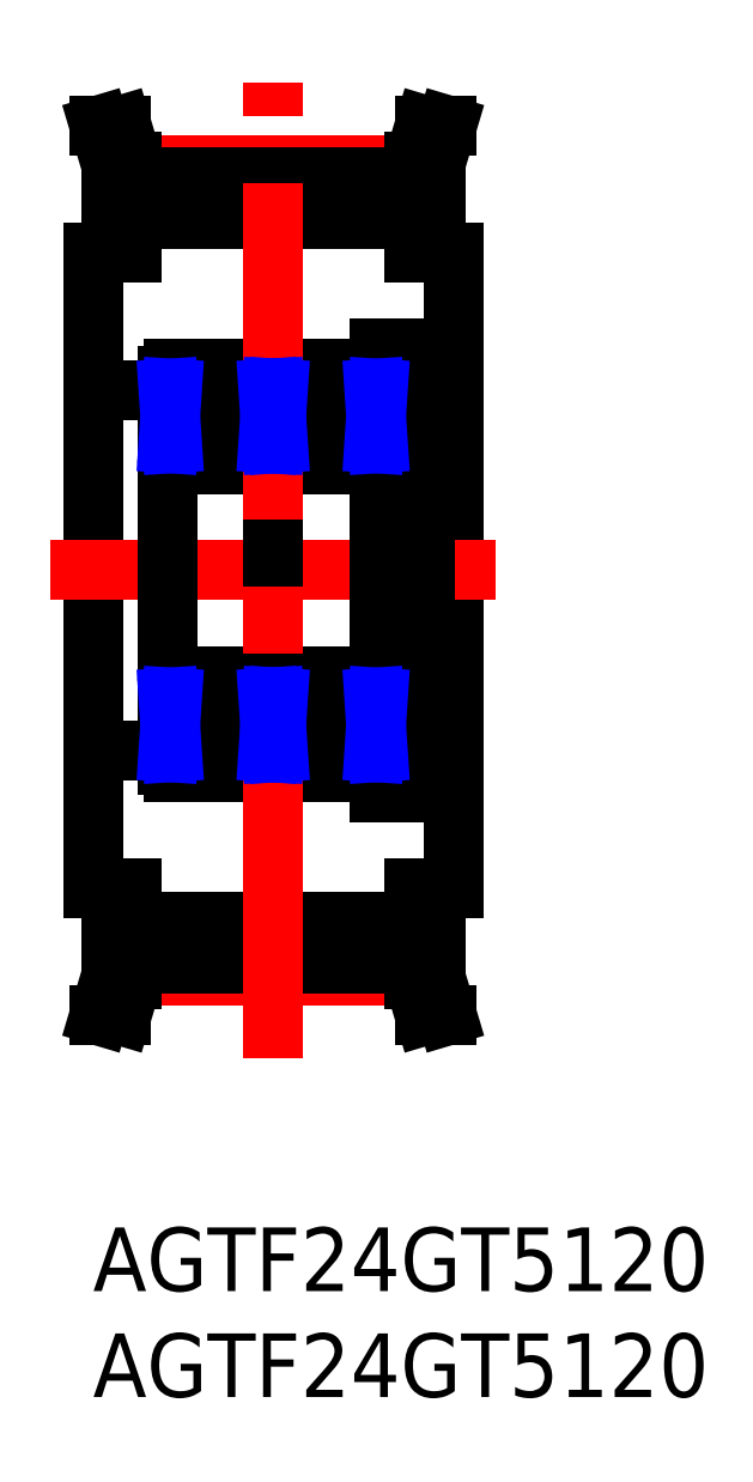
<metadata>
{"format":"dxf","ext":"dxf","renderer":"ezdxf+matplotlib","layout":"modelspace","background":"white","min_lineweight":24,"dpi":150}
</metadata>
<code>
0
SECTION
2
ENTITIES
0
INSERT
8
MSM_CONTINUOUS
2
*U3
10
0
20
0
30
0
0
INSERT
8
MSM_CONTINUOUS
2
*U4
10
0
20
0
30
0
0
LINE
8
MSM_CONTINUOUS
10
0
20
46
30
0
11
0
21
16
31
0
0
LINE
8
MSM_CONTINUOUS
10
17
20
46
30
0
11
17
21
16
31
0
0
LINE
8
MSM_CENTER
10
1.85
20
11.9
30
0
11
15.15
21
11.9
31
0
0
LINE
8
MSM_CONTINUOUS
10
1.85
20
14.4
30
0
11
15.15
21
14.4
31
0
0
LINE
8
MSM_CONTINUOUS
10
1.85
20
12.47
30
0
11
15.15
21
12.47
31
0
0
LINE
8
MSM_CENTER
10
1.85
20
50.1
30
0
11
15.15
21
50.1
31
0
0
LINE
8
MSM_CONTINUOUS
10
1.85
20
47.6
30
0
11
15.15
21
47.6
31
0
0
LINE
8
MSM_CONTINUOUS
10
1.85
20
49.53
30
0
11
15.15
21
49.53
31
0
0
LINE
8
MSM_CENTER
10
-2
20
31
30
0
11
19
21
31
31
0
0
LINE
8
MSM_CONTINUOUS
10
1.85
20
50.3
30
0
11
1.85
21
46
31
0
0
LINE
8
MSM_CONTINUOUS
10
0.85
20
50.15
30
0
11
0.85
21
46
31
0
0
LINE
8
MSM_CONTINUOUS
10
1.85
20
46
30
0
11
0
21
46
31
0
0
LINE
8
MSM_CONTINUOUS
10
0.3
20
52
30
0
11
1.343
21
52
31
0
0
LINE
8
MSM_CONTINUOUS
10
0.85
20
50.15
30
0
11
0.3
21
52
31
0
0
LINE
8
MSM_CONTINUOUS
10
1.85
20
50.3
30
0
11
1.343
21
52
31
0
0
LINE
8
MSM_CONTINUOUS
10
1.85
20
11.7
30
0
11
1.85
21
16
31
0
0
LINE
8
MSM_CONTINUOUS
10
0.85
20
11.85
30
0
11
0.85
21
16
31
0
0
LINE
8
MSM_CONTINUOUS
10
1.85
20
16
30
0
11
0
21
16
31
0
0
LINE
8
MSM_CONTINUOUS
10
0.3
20
10
30
0
11
1.343
21
10
31
0
0
LINE
8
MSM_CONTINUOUS
10
0.85
20
11.85
30
0
11
0.3
21
10
31
0
0
LINE
8
MSM_CONTINUOUS
10
1.85
20
11.7
30
0
11
1.343
21
10
31
0
0
LINE
8
MSM_CONTINUOUS
10
15.15
20
50.3
30
0
11
15.15
21
46
31
0
0
LINE
8
MSM_CONTINUOUS
10
16.15
20
50.15
30
0
11
16.15
21
46
31
0
0
LINE
8
MSM_CONTINUOUS
10
15.15
20
46
30
0
11
17
21
46
31
0
0
LINE
8
MSM_CONTINUOUS
10
16.7
20
52
30
0
11
15.66
21
52
31
0
0
LINE
8
MSM_CONTINUOUS
10
16.7
20
52
30
0
11
16.15
21
50.15
31
0
0
LINE
8
MSM_CONTINUOUS
10
15.66
20
52
30
0
11
15.15
21
50.3
31
0
0
LINE
8
MSM_CONTINUOUS
10
15.15
20
11.7
30
0
11
15.15
21
16
31
0
0
LINE
8
MSM_CONTINUOUS
10
16.15
20
11.85
30
0
11
16.15
21
16
31
0
0
LINE
8
MSM_CONTINUOUS
10
15.15
20
16
30
0
11
17
21
16
31
0
0
LINE
8
MSM_CONTINUOUS
10
16.7
20
10
30
0
11
15.66
21
10
31
0
0
LINE
8
MSM_CONTINUOUS
10
16.7
20
10
30
0
11
16.15
21
11.85
31
0
0
LINE
8
MSM_CONTINUOUS
10
15.66
20
10
30
0
11
15.15
21
11.7
31
0
0
LINE
8
MSM_CONTINUOUS
10
0
20
22.5
30
0
11
3.5
21
22.5
31
0
0
LINE
8
MSM_CONTINUOUS
10
11.71
20
22.88
30
0
11
13.27
21
22.88
31
0
0
LINE
8
MSM_CONTINUOUS
10
13.27
20
24.63
30
0
11
11.7
21
24.63
31
0
0
CIRCLE
8
MSM_CONTINUOUS
10
11
20
23.75
30
0
40
1.125
0
LINE
8
MSM_CONTINUOUS
10
8.5
20
21.5
30
0
11
8.5
21
40.2
31
0
0
ARC
8
MSM_CONTINUOUS
10
8.8
20
21.8
30
0
40
0.3
50
180
51
270
0
LINE
8
MSM_CONTINUOUS
10
8.558
20
25
30
0
11
8.558
21
22.43
31
0
0
LINE
8
MSM_CONTINUOUS
10
8.73
20
22.43
30
0
11
8.73
21
25
31
0
0
LINE
8
MSM_CONTINUOUS
10
8.73
20
22.88
30
0
11
10.29
21
22.88
31
0
0
LINE
8
MSM_CONTINUOUS
10
10.3
20
24.63
30
0
11
8.73
21
24.63
31
0
0
LINE
8
MSM_CONTINUOUS
10
13.27
20
25
30
0
11
13.5
21
25
31
0
0
ARC
8
MSM_CONTINUOUS
10
13.2
20
21.8
30
0
40
0.3
50
270
51
0
0
LINE
8
MSM_CONTINUOUS
10
13.27
20
22.43
30
0
11
13.5
21
22.43
31
0
0
LINE
8
MSM_CONTINUOUS
10
13.44
20
22.43
30
0
11
13.44
21
25
31
0
0
LINE
8
MSM_CONTINUOUS
10
13.27
20
25
30
0
11
13.27
21
22.43
31
0
0
LINE
8
MSM_CONTINUOUS
10
8.8
20
26
30
0
11
13.2
21
26
31
0
0
ARC
8
MSM_CONTINUOUS
10
8.8
20
25.7
30
0
40
0.3
50
90
51
180
0
ARC
8
MSM_CONTINUOUS
10
13.2
20
25.7
30
0
40
0.3
50
0
51
90
0
LINE
8
MSM_CONTINUOUS
10
0
20
39.5
30
0
11
3.5
21
39.5
31
0
0
CIRCLE
8
MSM_CONTINUOUS
10
11
20
38.25
30
0
40
1.125
0
LINE
8
MSM_CONTINUOUS
10
13.44
20
39.57
30
0
11
13.44
21
37
31
0
0
LINE
8
MSM_CONTINUOUS
10
8.558
20
37
30
0
11
8.558
21
39.57
31
0
0
LINE
8
MSM_CONTINUOUS
10
13.27
20
37.37
30
0
11
11.7
21
37.37
31
0
0
LINE
8
MSM_CONTINUOUS
10
8.8
20
36
30
0
11
13.2
21
36
31
0
0
ARC
8
MSM_CONTINUOUS
10
8.8
20
36.3
30
0
40
0.3
50
180
51
270
0
LINE
8
MSM_CONTINUOUS
10
8.73
20
39.57
30
0
11
8.73
21
37
31
0
0
LINE
8
MSM_CONTINUOUS
10
10.3
20
37.37
30
0
11
8.73
21
37.37
31
0
0
ARC
8
MSM_CONTINUOUS
10
13.2
20
36.3
30
0
40
0.3
50
270
51
0
0
LINE
8
MSM_CONTINUOUS
10
13.27
20
37
30
0
11
13.5
21
37
31
0
0
LINE
8
MSM_CONTINUOUS
10
13.27
20
37
30
0
11
13.27
21
39.57
31
0
0
LINE
8
MSM_CONTINUOUS
10
11.71
20
39.12
30
0
11
13.27
21
39.12
31
0
0
ARC
8
MSM_CONTINUOUS
10
8.8
20
40.2
30
0
40
0.3
50
90
51
180
0
LINE
8
MSM_CONTINUOUS
10
8.73
20
39.12
30
0
11
10.29
21
39.12
31
0
0
ARC
8
MSM_CONTINUOUS
10
13.2
20
40.2
30
0
40
0.3
50
0
51
90
0
LINE
8
MSM_CONTINUOUS
10
13.27
20
39.57
30
0
11
13.5
21
39.57
31
0
0
ARC
8
MSM_CONTINUOUS
10
8.2
20
21.8
30
0
40
0.3
50
270
51
0
0
ARC
8
MSM_CONTINUOUS
10
3.8
20
21.8
30
0
40
0.3
50
180
51
270
0
LINE
8
MSM_CONTINUOUS
10
3.8
20
21.5
30
0
11
13.5
21
21.5
31
0
0
CIRCLE
8
MSM_CONTINUOUS
10
6
20
23.75
30
0
40
1.125
0
LINE
8
MSM_CONTINUOUS
10
8.2
20
26
30
0
11
3.8
21
26
31
0
0
LINE
8
MSM_CONTINUOUS
10
8.73
20
25
30
0
11
8.27
21
25
31
0
0
LINE
8
MSM_CONTINUOUS
10
8.27
20
22.43
30
0
11
8.73
21
22.43
31
0
0
LINE
8
MSM_CONTINUOUS
10
8.442
20
25
30
0
11
8.442
21
22.43
31
0
0
LINE
8
MSM_CONTINUOUS
10
8.27
20
22.43
30
0
11
8.27
21
25
31
0
0
LINE
8
MSM_CONTINUOUS
10
8.27
20
22.88
30
0
11
6.713
21
22.88
31
0
0
LINE
8
MSM_CONTINUOUS
10
6.701
20
24.63
30
0
11
8.27
21
24.63
31
0
0
ARC
8
MSM_CONTINUOUS
10
8.2
20
25.7
30
0
40
0.3
50
0
51
90
0
LINE
8
MSM_CONTINUOUS
10
3.557
20
22.43
30
0
11
3.557
21
25
31
0
0
LINE
8
MSM_CONTINUOUS
10
3.5
20
21.8
30
0
11
3.5
21
40.2
31
0
0
LINE
8
MSM_CONTINUOUS
10
5.287
20
22.88
30
0
11
3.73
21
22.88
31
0
0
LINE
8
MSM_CONTINUOUS
10
3.73
20
24.63
30
0
11
5.299
21
24.63
31
0
0
LINE
8
MSM_CONTINUOUS
10
3.73
20
25
30
0
11
3.73
21
22.43
31
0
0
LINE
8
MSM_CONTINUOUS
10
3.73
20
25
30
0
11
3.5
21
25
31
0
0
LINE
8
MSM_CONTINUOUS
10
3.73
20
22.43
30
0
11
3.5
21
22.43
31
0
0
ARC
8
MSM_CONTINUOUS
10
3.8
20
25.7
30
0
40
0.3
50
90
51
180
0
CIRCLE
8
MSM_CONTINUOUS
10
6
20
38.25
30
0
40
1.125
0
LINE
8
MSM_CONTINUOUS
10
8.2
20
36
30
0
11
3.8
21
36
31
0
0
LINE
8
MSM_CONTINUOUS
10
3.8
20
40.5
30
0
11
13.5
21
40.5
31
0
0
LINE
8
MSM_CONTINUOUS
10
8.442
20
37
30
0
11
8.442
21
39.57
31
0
0
LINE
8
MSM_CONTINUOUS
10
8.73
20
37
30
0
11
8.27
21
37
31
0
0
LINE
8
MSM_CONTINUOUS
10
8.27
20
39.57
30
0
11
8.27
21
37
31
0
0
LINE
8
MSM_CONTINUOUS
10
8.27
20
39.57
30
0
11
8.73
21
39.57
31
0
0
ARC
8
MSM_CONTINUOUS
10
8.2
20
36.3
30
0
40
0.3
50
270
51
0
0
LINE
8
MSM_CONTINUOUS
10
6.701
20
37.37
30
0
11
8.27
21
37.37
31
0
0
ARC
8
MSM_CONTINUOUS
10
8.2
20
40.2
30
0
40
0.3
50
0
51
90
0
LINE
8
MSM_CONTINUOUS
10
8.27
20
39.12
30
0
11
6.713
21
39.12
31
0
0
LINE
8
MSM_CONTINUOUS
10
3.558
20
39.57
30
0
11
3.557
21
37
31
0
0
LINE
8
MSM_CONTINUOUS
10
3.73
20
37.37
30
0
11
5.299
21
37.37
31
0
0
LINE
8
MSM_CONTINUOUS
10
3.73
20
37
30
0
11
3.73
21
39.57
31
0
0
LINE
8
MSM_CONTINUOUS
10
5.287
20
39.12
30
0
11
3.73
21
39.12
31
0
0
ARC
8
MSM_CONTINUOUS
10
3.8
20
36.3
30
0
40
0.3
50
180
51
270
0
LINE
8
MSM_CONTINUOUS
10
3.73
20
37
30
0
11
3.5
21
37
31
0
0
ARC
8
MSM_CONTINUOUS
10
3.8
20
40.2
30
0
40
0.3
50
90
51
180
0
LINE
8
MSM_CONTINUOUS
10
3.73
20
39.57
30
0
11
3.5
21
39.57
31
0
0
LINE
8
MSM_CENTER
10
8.5
20
8
30
0
11
8.5
21
54
31
0
0
LINE
8
MSM_CONTINUOUS
10
14.5
20
25.76
30
0
11
13.5
21
25.76
31
0
0
LINE
8
MSM_CONTINUOUS
10
13.5
20
21.76
30
0
11
14.5
21
21.76
31
0
0
LINE
8
MSM_CONTINUOUS
10
14.5
20
39
30
0
11
13.5
21
39
31
0
0
LINE
8
MSM_CONTINUOUS
10
14.5
20
41.5
30
0
11
13.5
21
41.5
31
0
0
LINE
8
MSM_CONTINUOUS
10
14.5
20
21
30
0
11
17
21
21
31
0
0
LINE
8
MSM_CONTINUOUS
10
17
20
41
30
0
11
14.5
21
41
31
0
0
LINE
8
MSM_CONTINUOUS
10
13.5
20
20.5
30
0
11
14.5
21
20.5
31
0
0
LINE
8
MSM_CONTINUOUS
10
14.5
20
41.5
30
0
11
14.5
21
20.5
31
0
0
LINE
8
MSM_CONTINUOUS
10
13.5
20
41.5
30
0
11
13.5
21
20.5
31
0
0
LINE
8
MSM_NARROW
10
3.558
20
39.57
30
0
11
3.73
21
37
31
0
0
LINE
8
MSM_NARROW
10
3.558
20
37
30
0
11
3.73
21
39.57
31
0
0
LINE
8
MSM_NARROW
10
8.27
20
39.57
30
0
11
8.443
21
37
31
0
0
LINE
8
MSM_NARROW
10
8.27
20
37
30
0
11
8.443
21
39.57
31
0
0
LINE
8
MSM_NARROW
10
8.558
20
39.57
30
0
11
8.73
21
37
31
0
0
LINE
8
MSM_NARROW
10
8.558
20
37
30
0
11
8.73
21
39.57
31
0
0
LINE
8
MSM_NARROW
10
13.27
20
39.57
30
0
11
13.44
21
37
31
0
0
LINE
8
MSM_NARROW
10
13.27
20
37
30
0
11
13.44
21
39.57
31
0
0
LINE
8
MSM_NARROW
10
3.557
20
25
30
0
11
3.73
21
22.43
31
0
0
LINE
8
MSM_NARROW
10
3.557
20
22.43
30
0
11
3.73
21
25
31
0
0
LINE
8
MSM_NARROW
10
8.27
20
25
30
0
11
8.443
21
22.43
31
0
0
LINE
8
MSM_NARROW
10
8.27
20
22.43
30
0
11
8.443
21
25
31
0
0
LINE
8
MSM_NARROW
10
8.558
20
25
30
0
11
8.73
21
22.43
31
0
0
LINE
8
MSM_NARROW
10
8.558
20
22.43
30
0
11
8.73
21
25
31
0
0
LINE
8
MSM_NARROW
10
13.27
20
25
30
0
11
13.44
21
22.43
31
0
0
LINE
8
MSM_NARROW
10
13.27
20
22.43
30
0
11
13.44
21
25
31
0
0
ENDSEC
0
EOF

</code>
